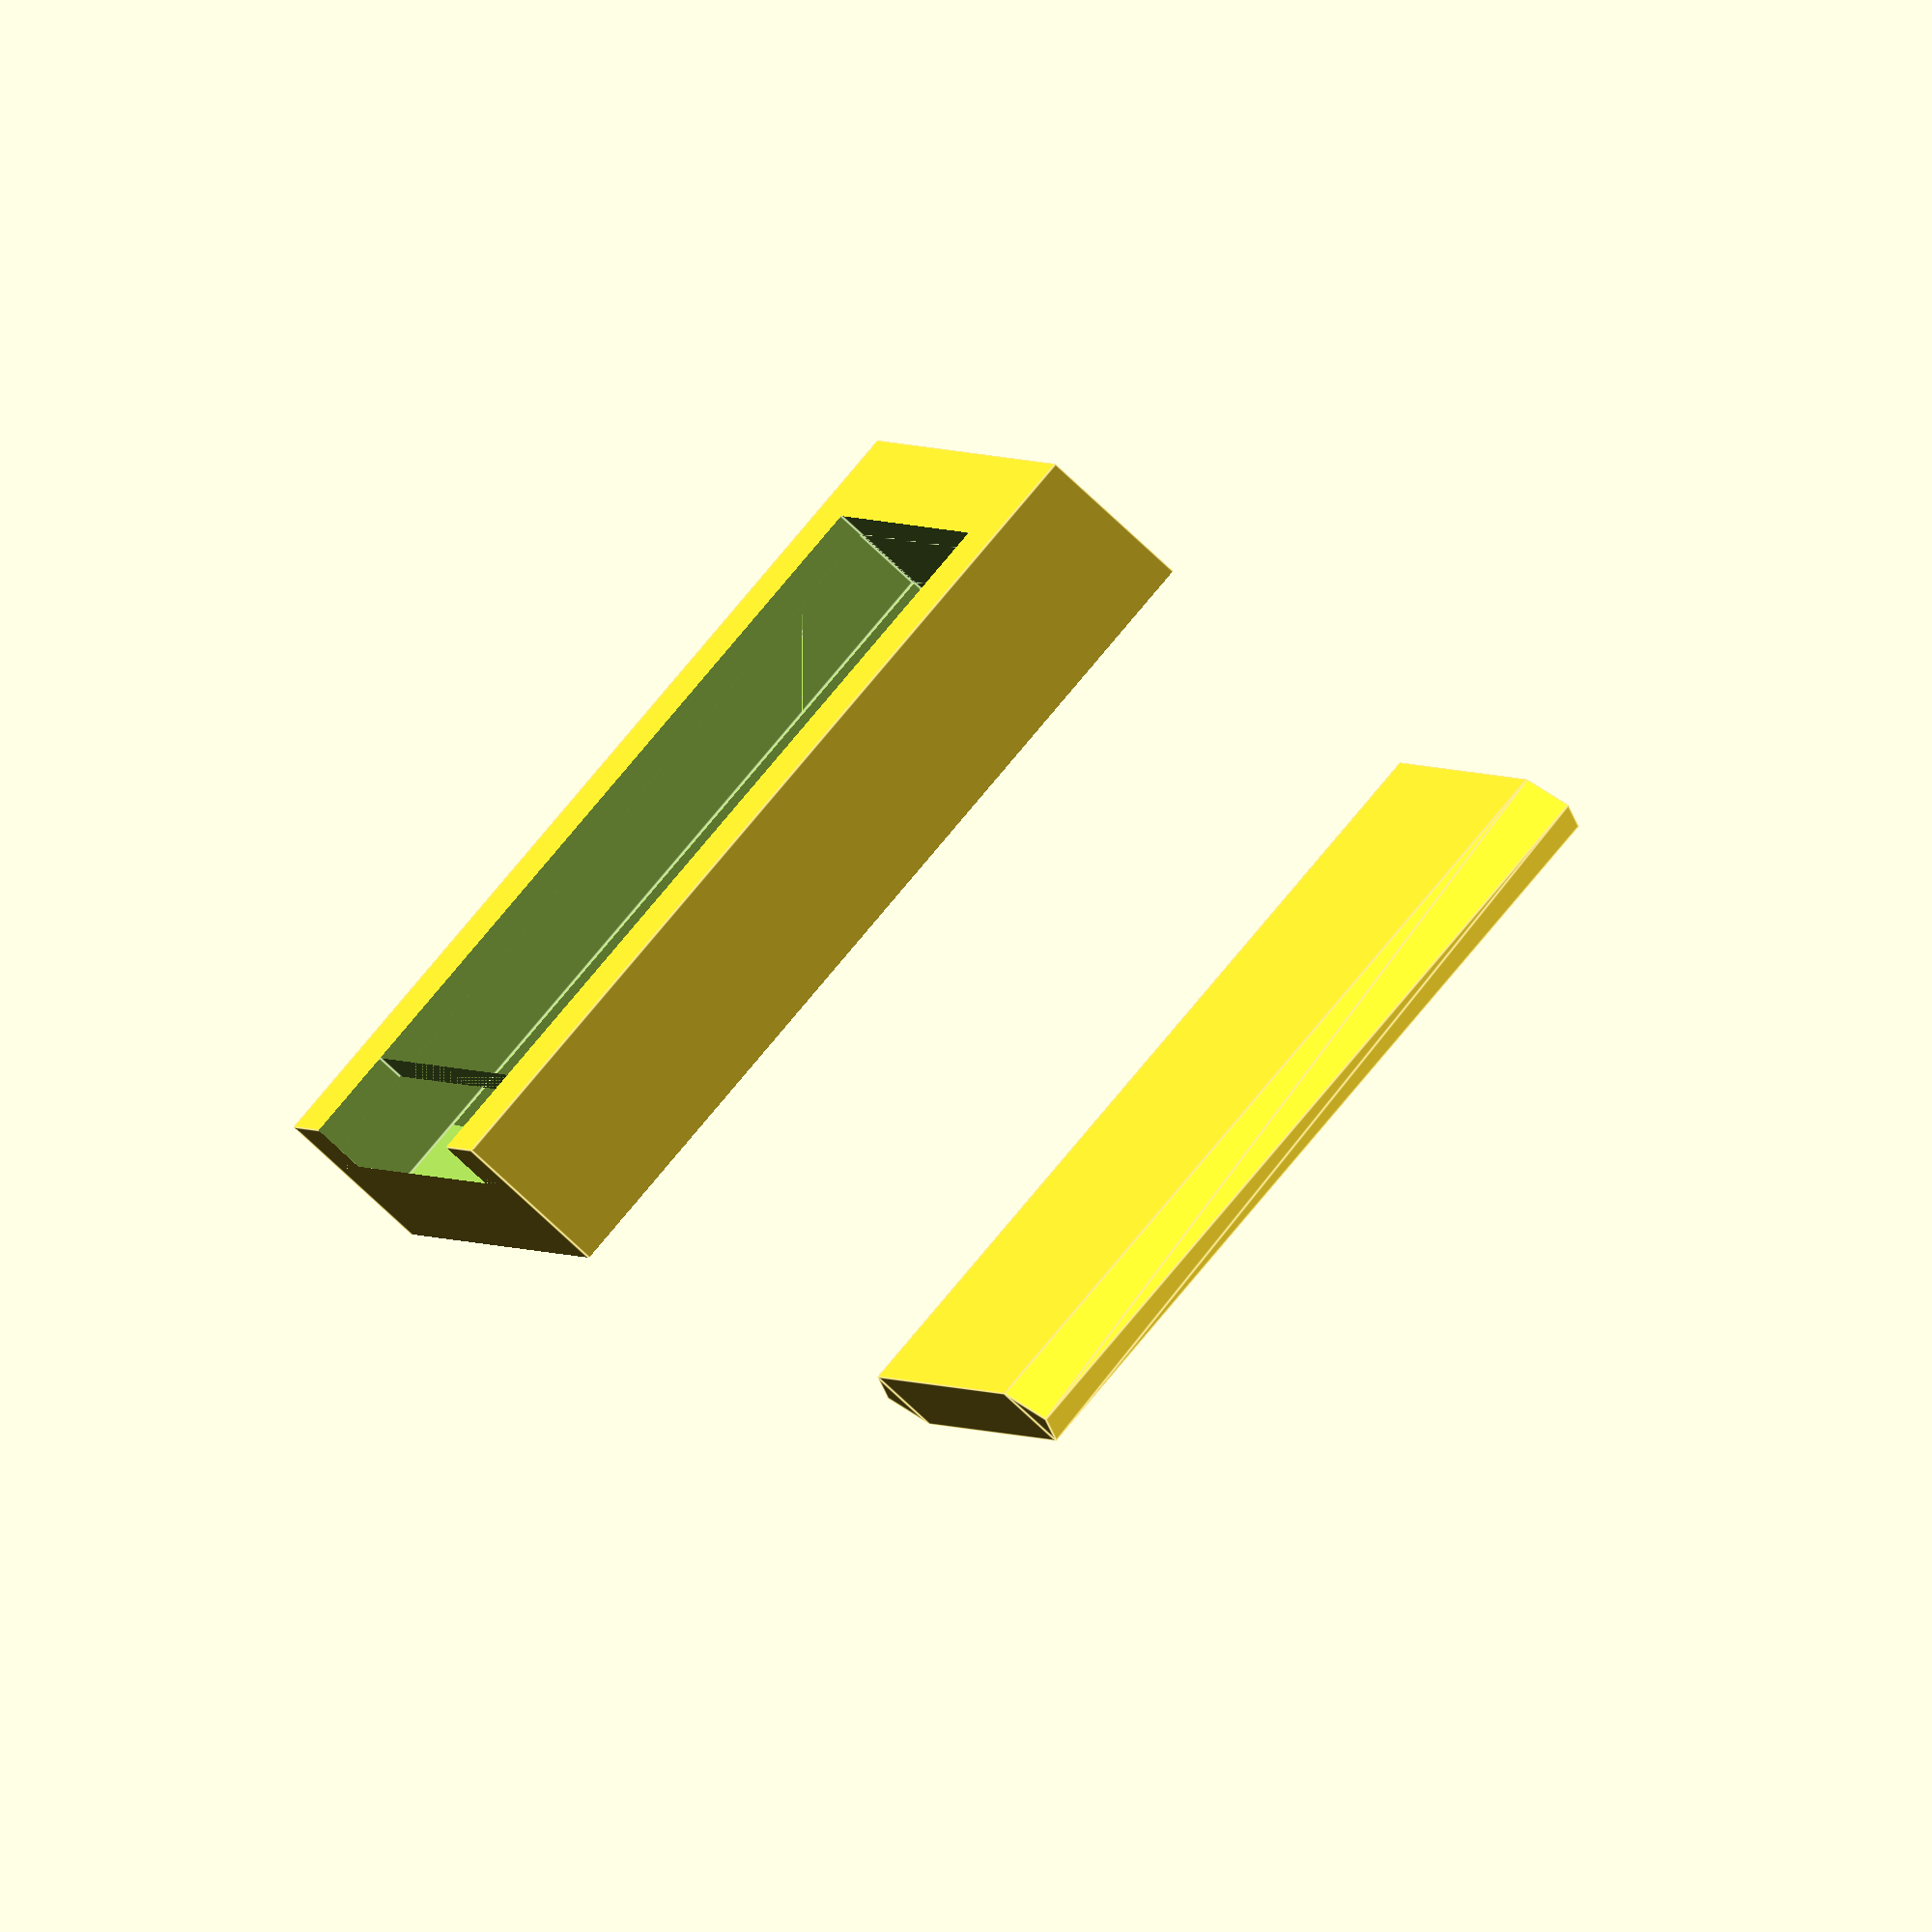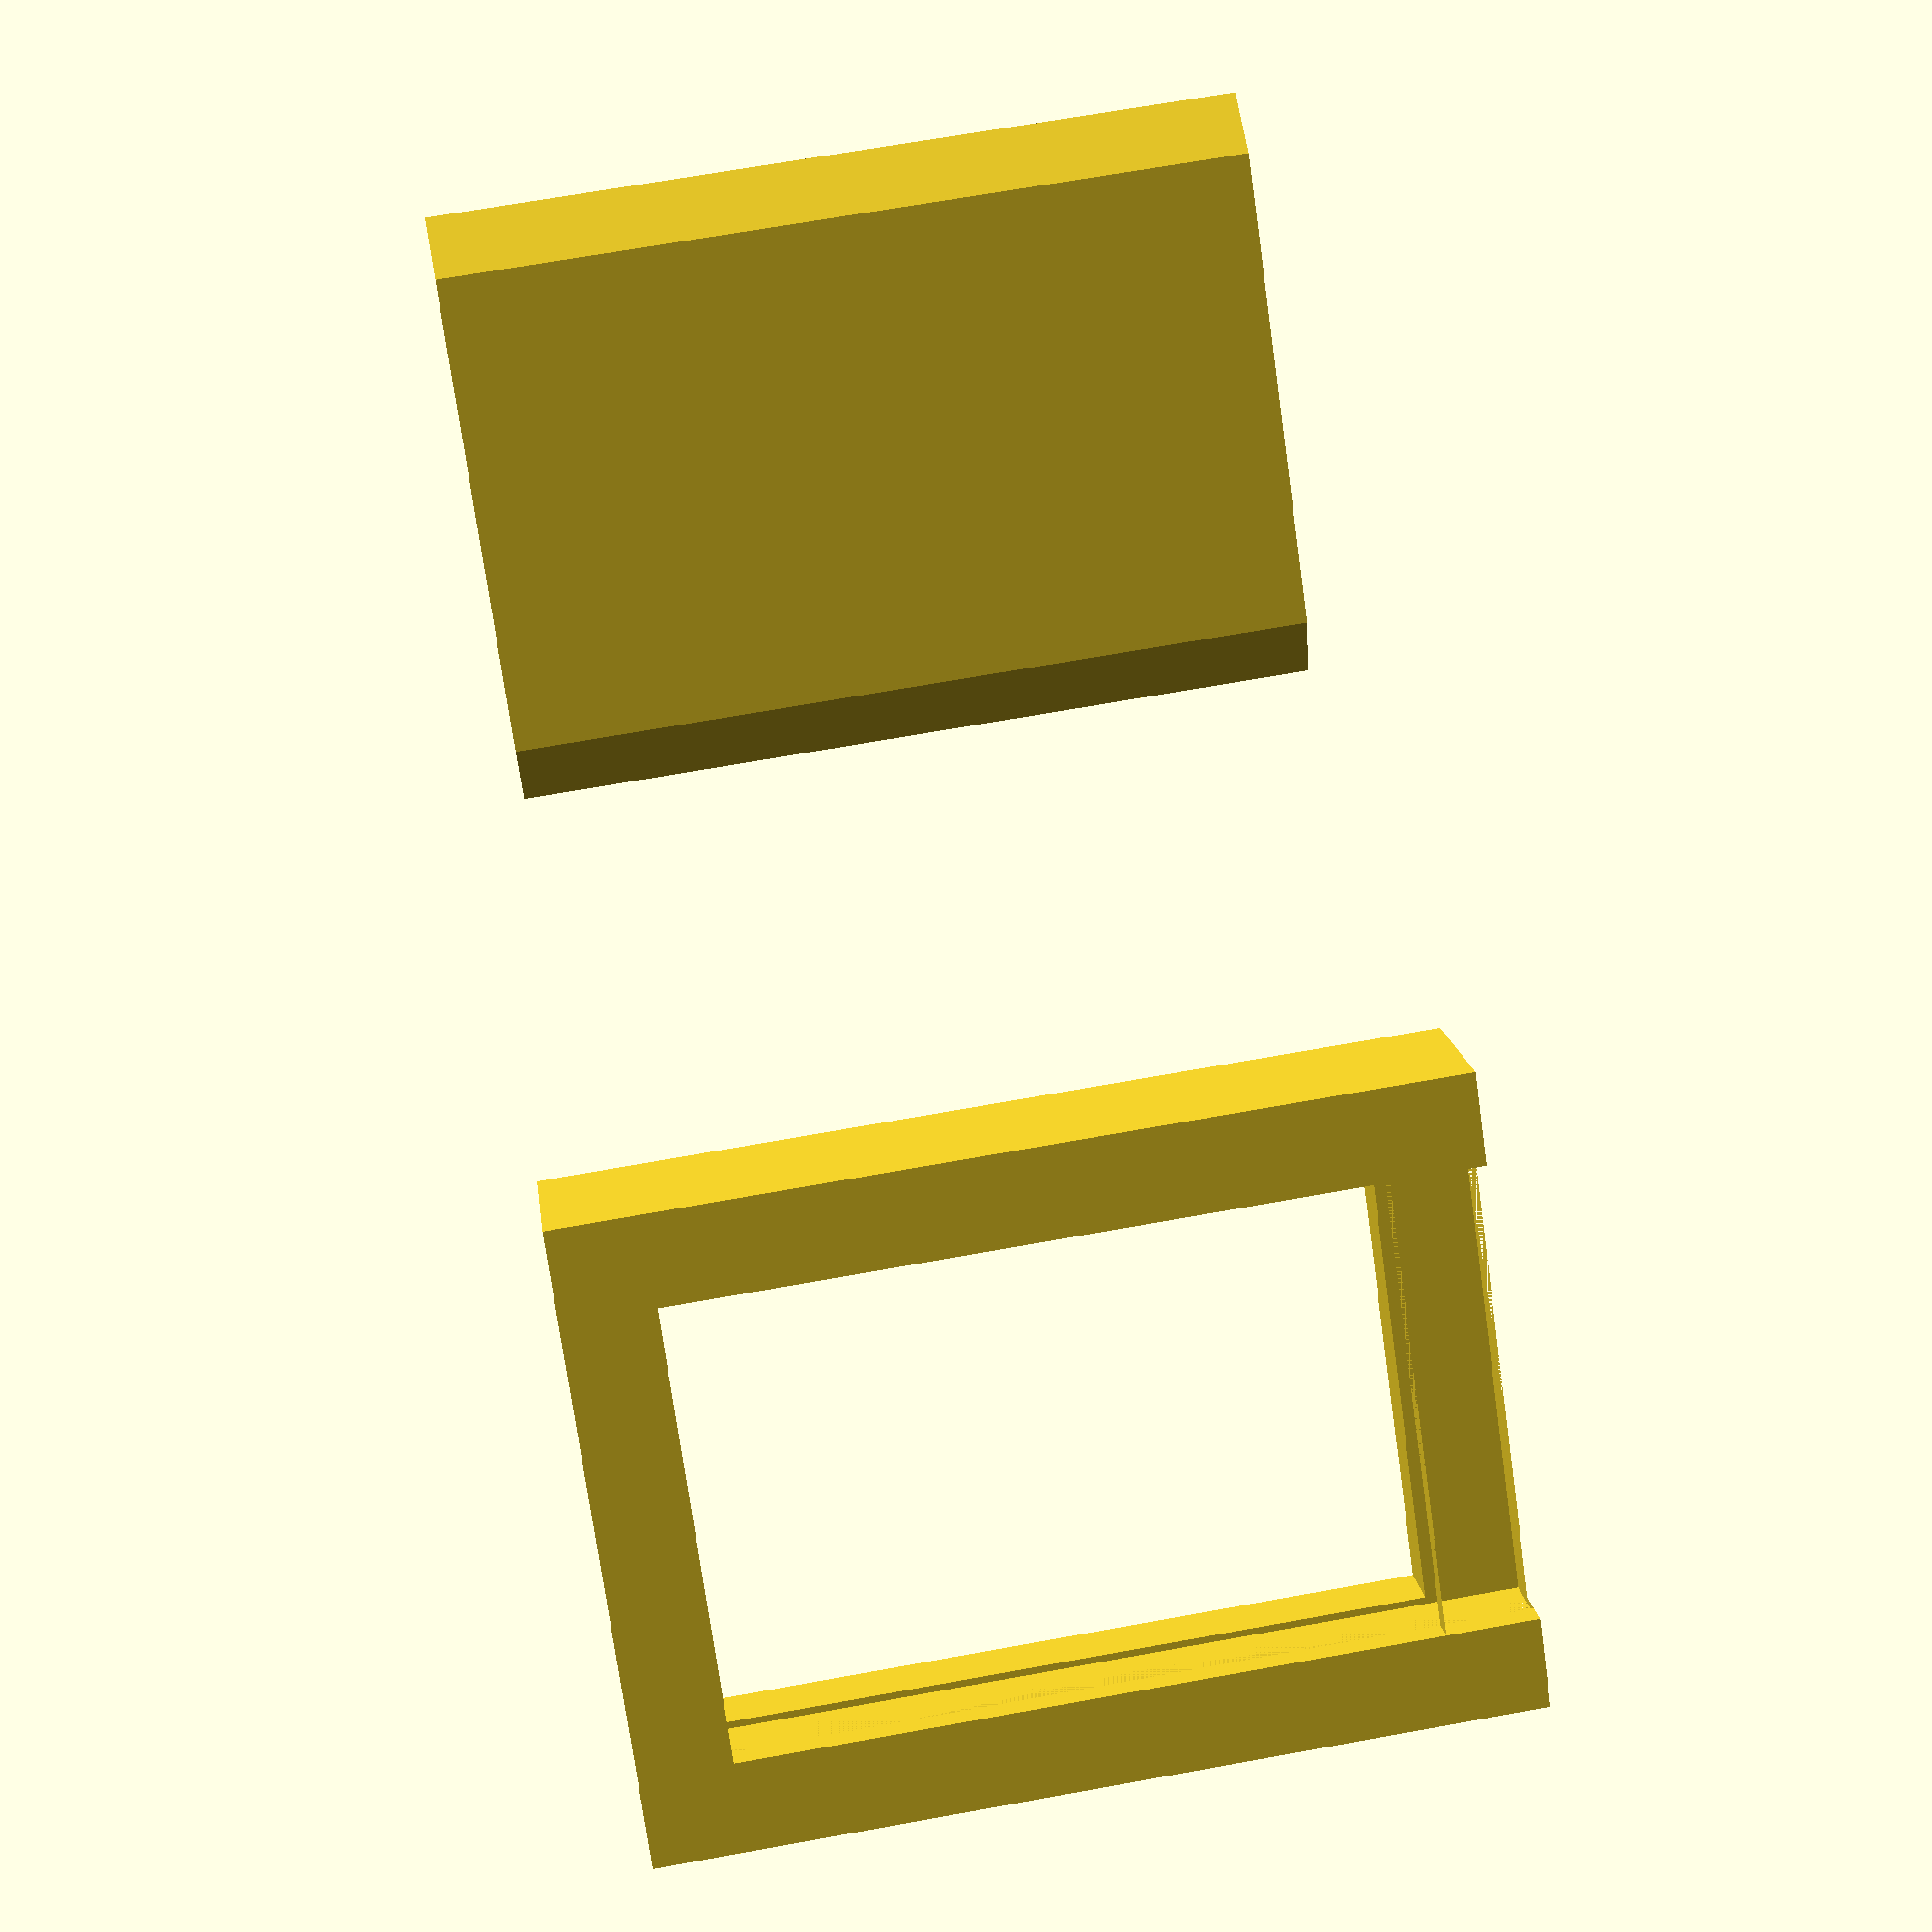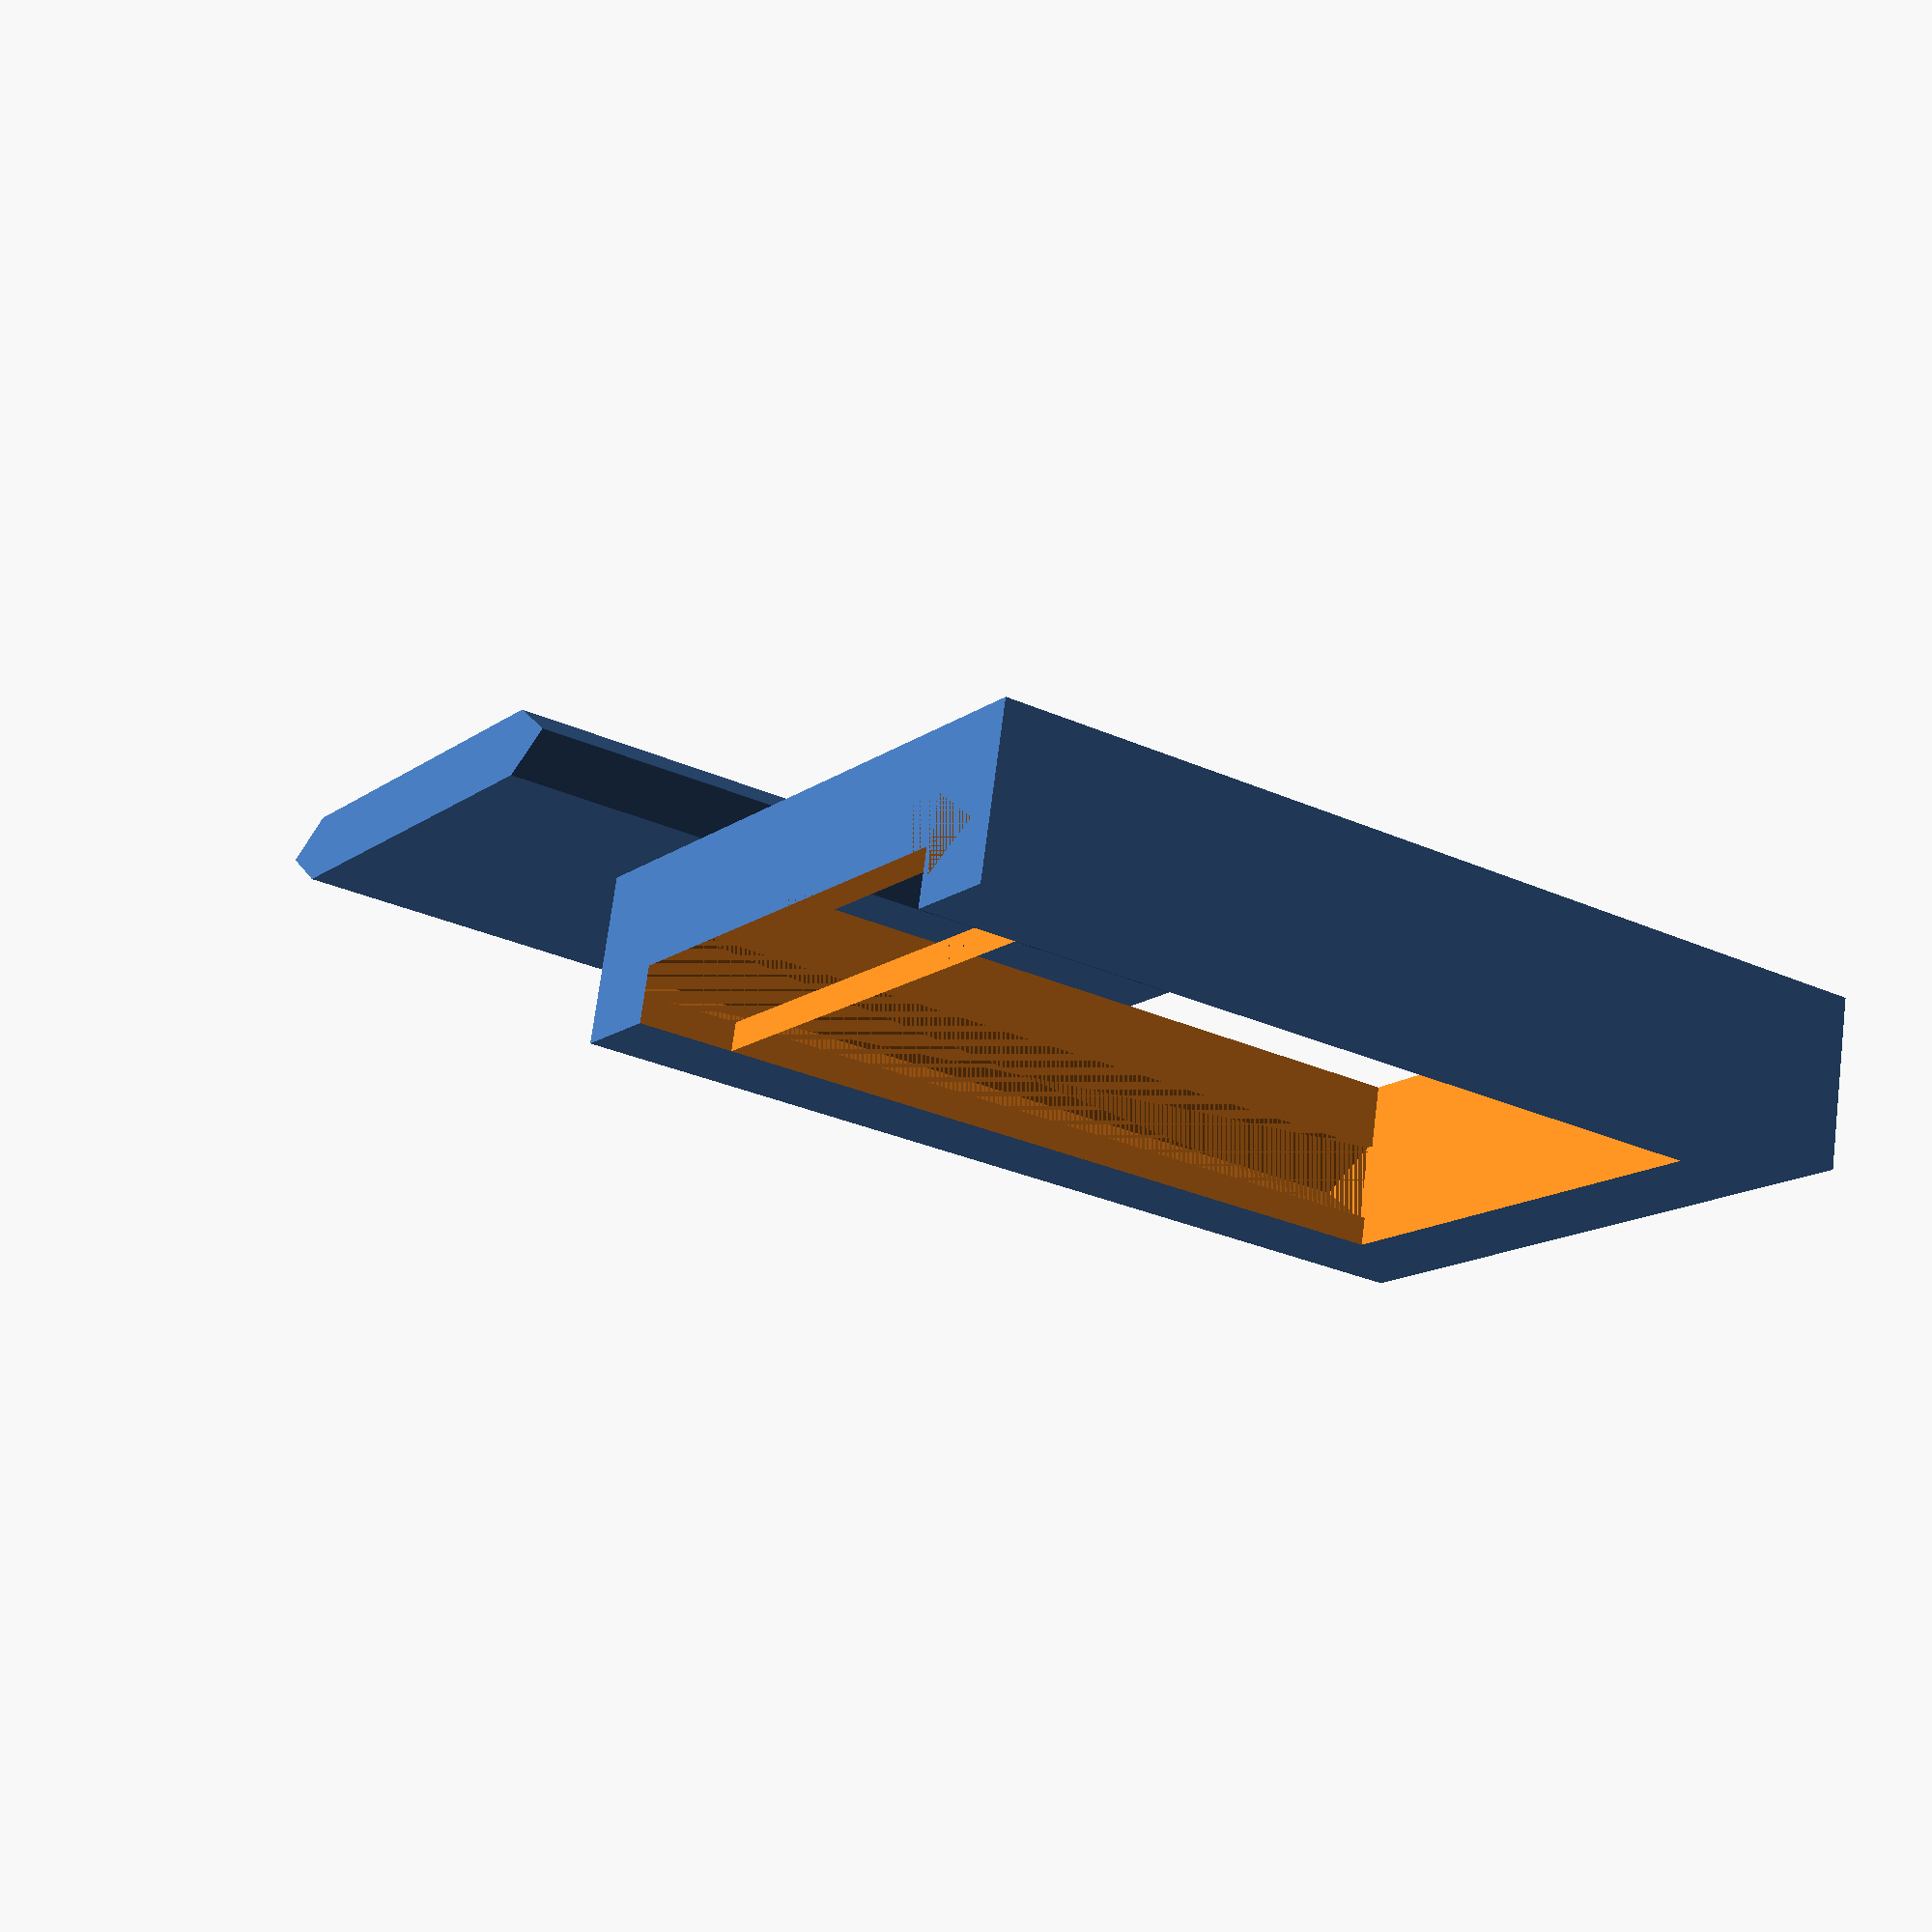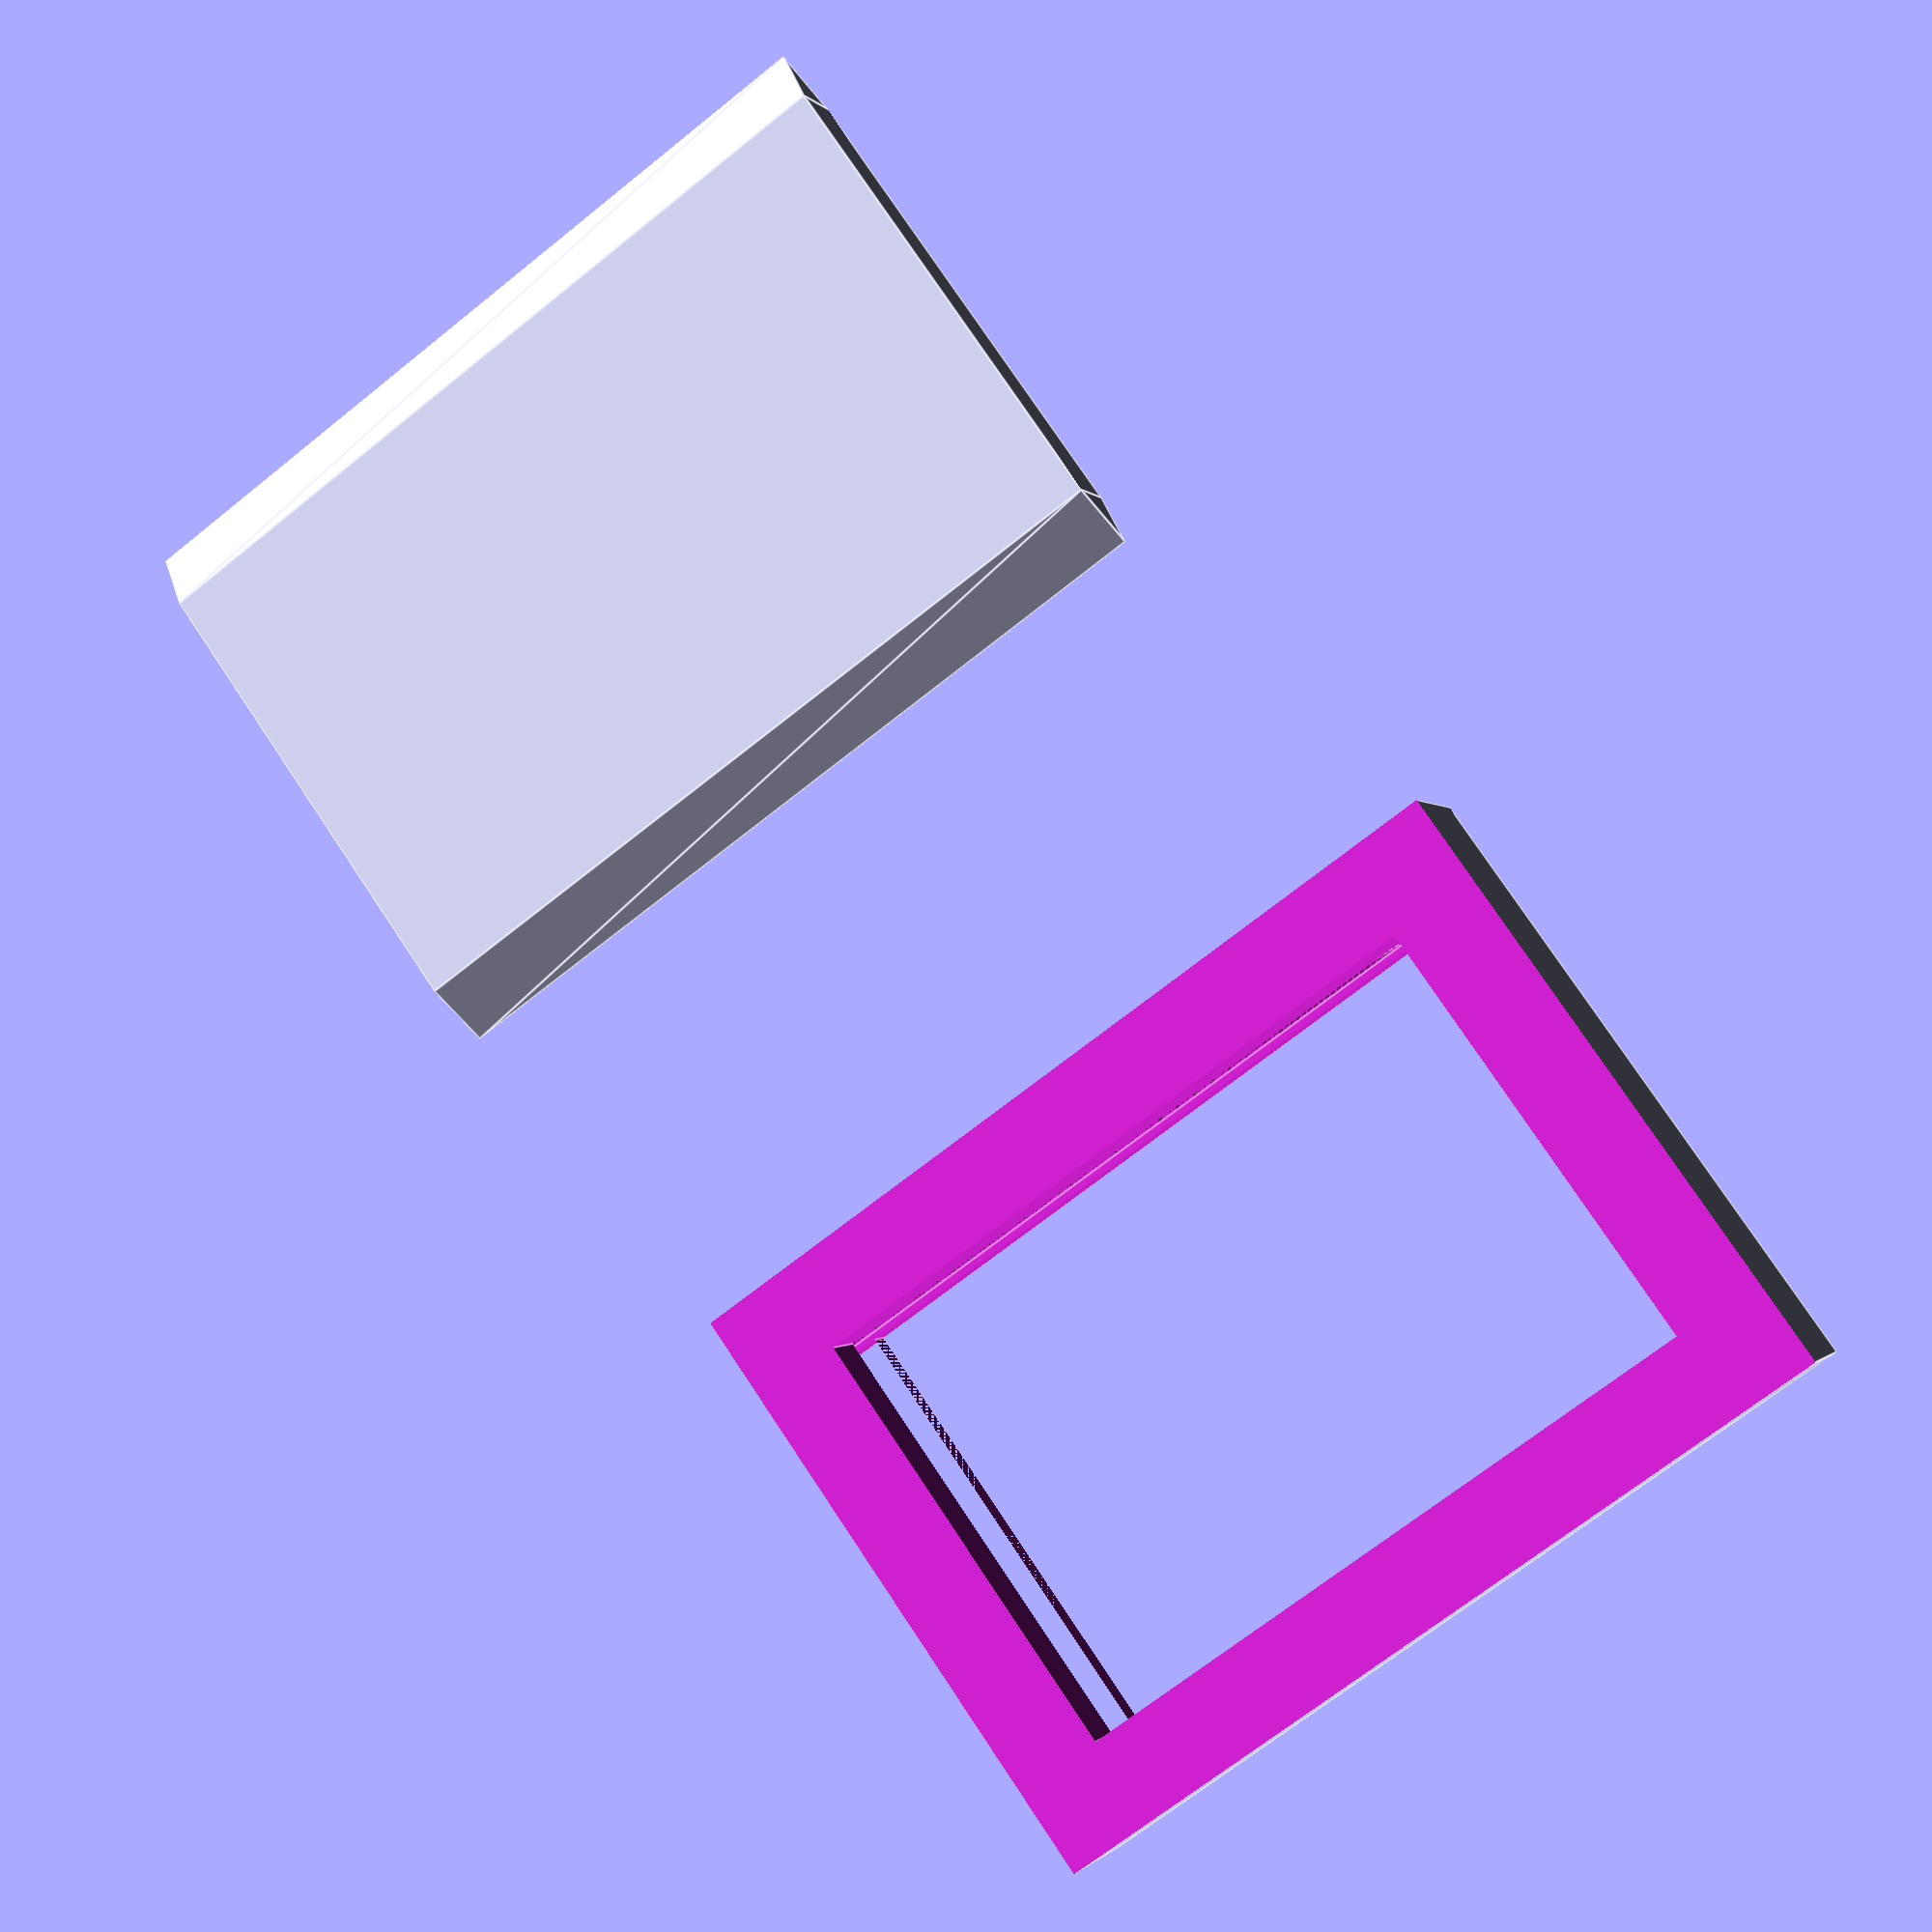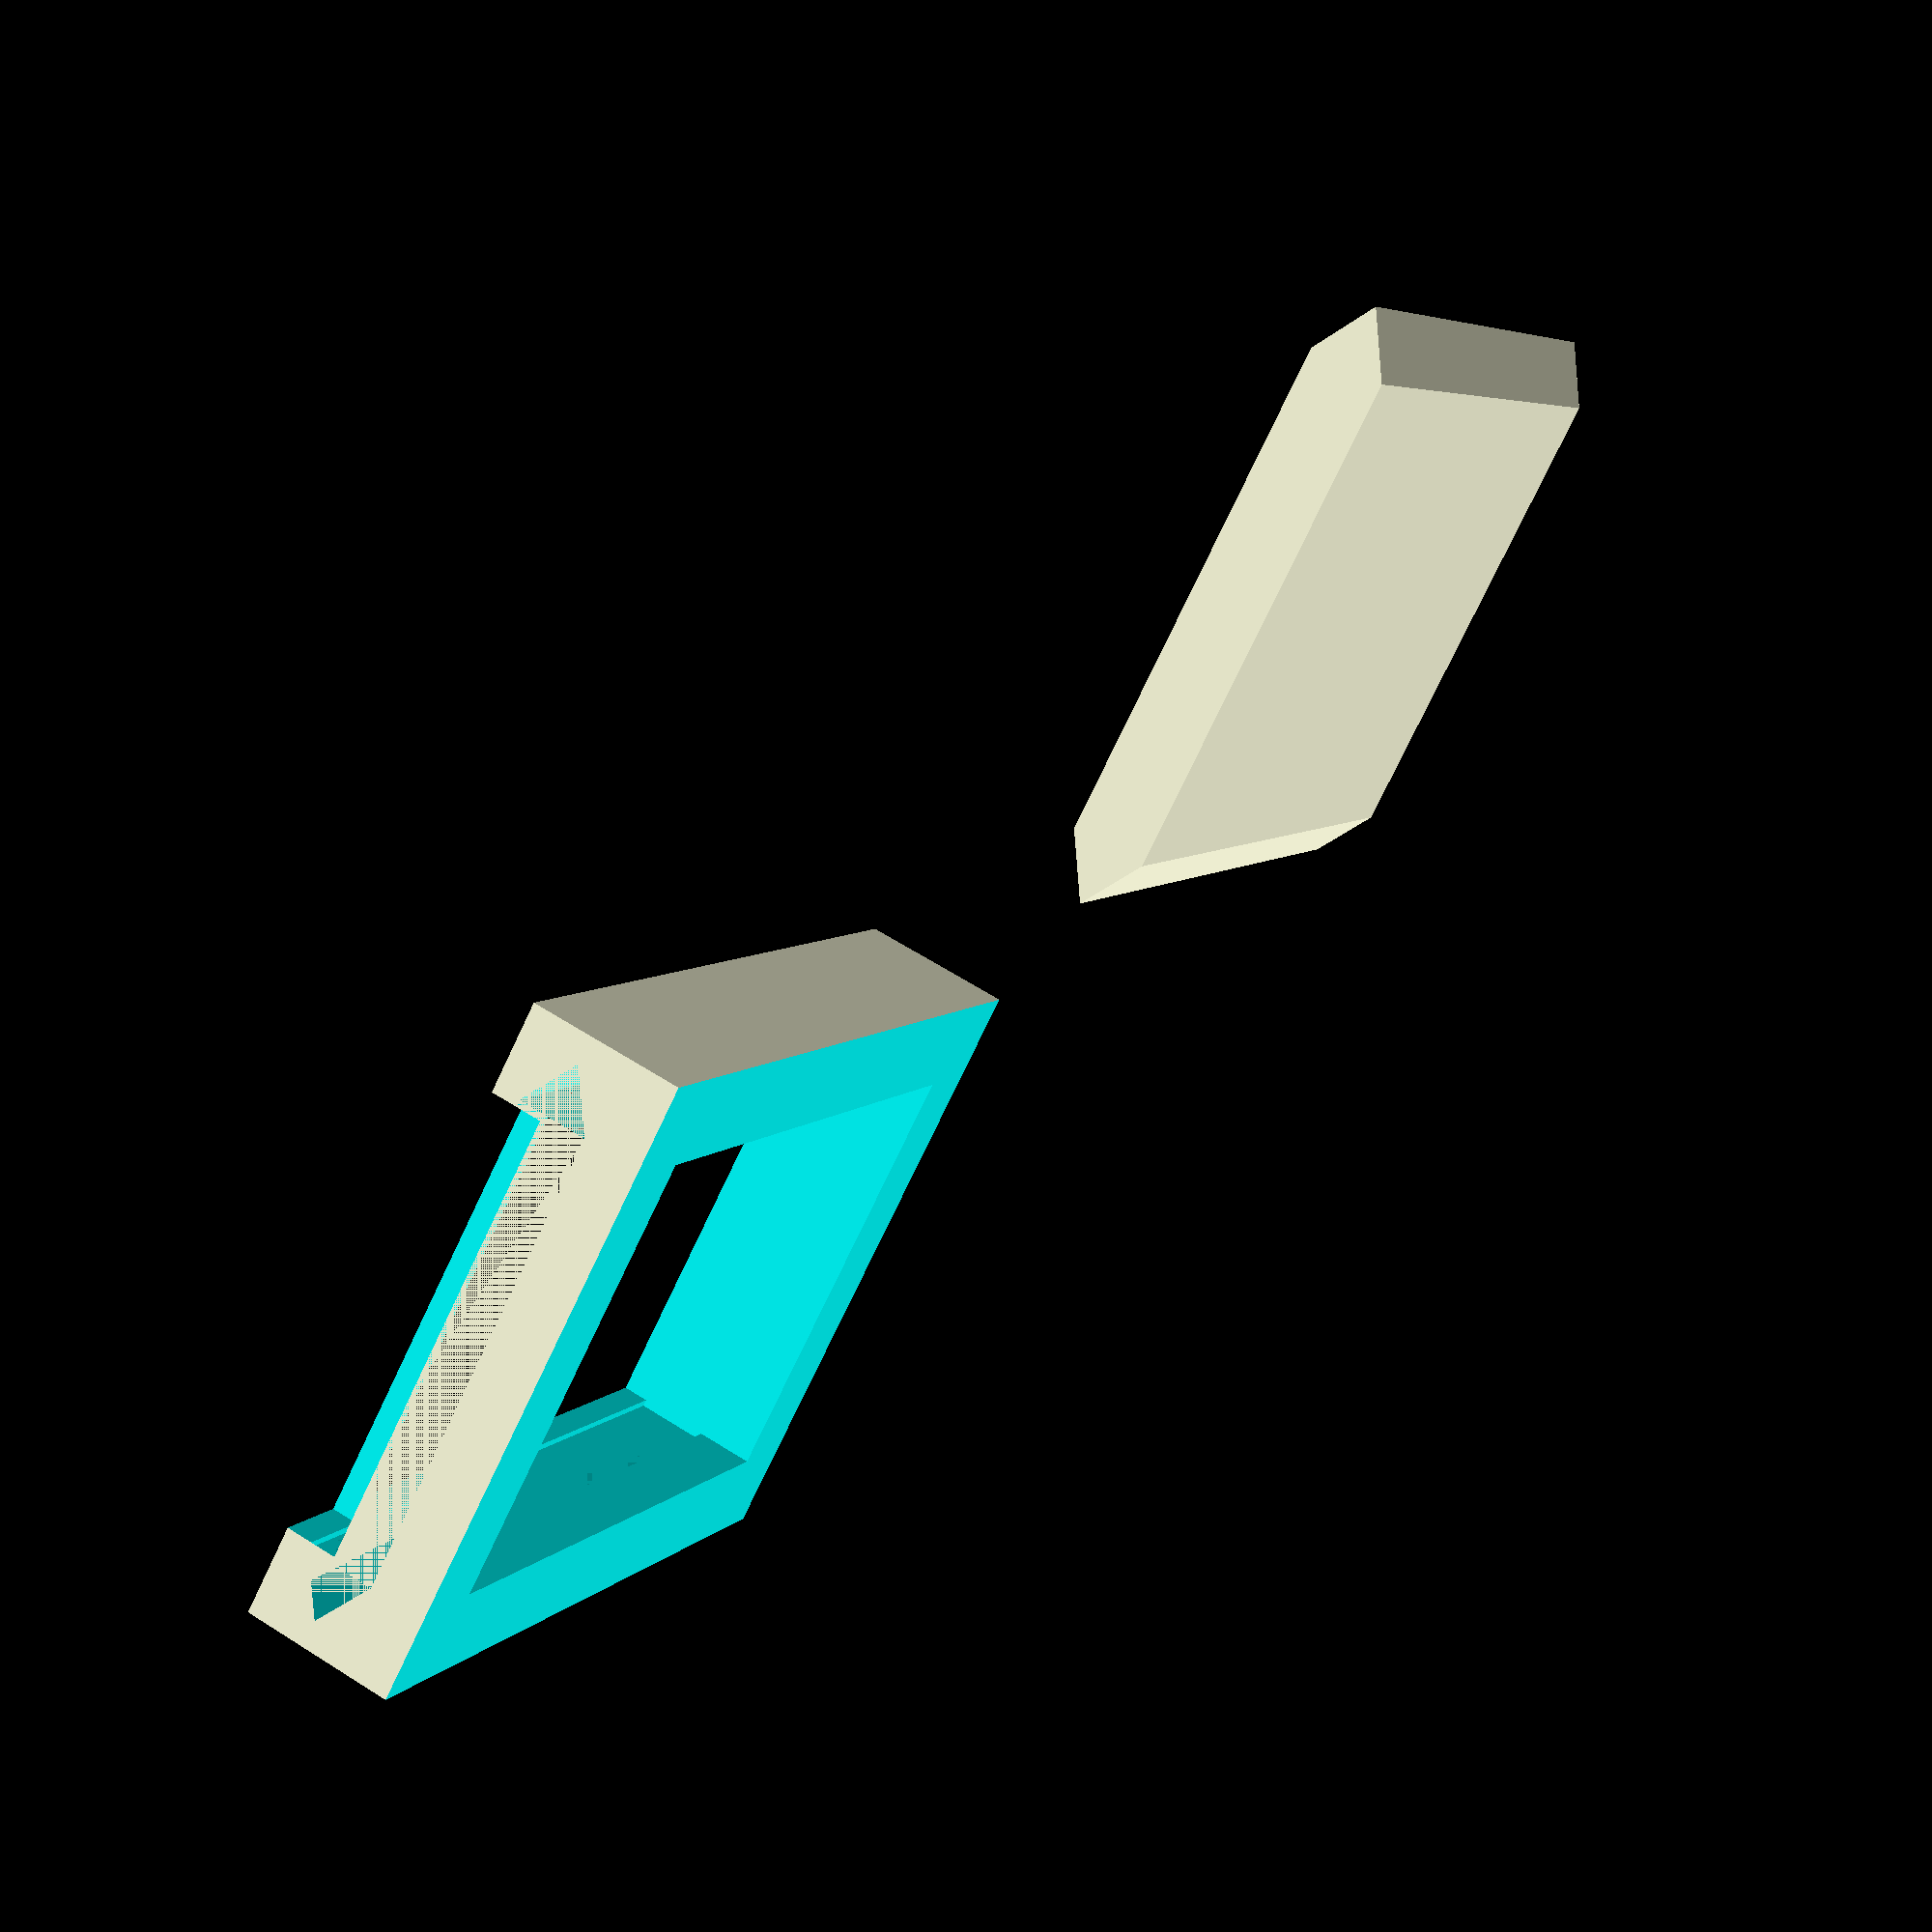
<openscad>


wall_thickness = 4;
base_thickness = 1.6;
box_length = 30;
box_width = 20;
box_height = 15;

lid_triangle_height = 2.4;
lid_thickness = 3;
lid_length = box_length + wall_thickness;

translate([0,0,box_height/2]) box();
translate([-40, 0, 0]) lid();

module box()
{
    box_full_width = box_width + 2*wall_thickness;
    box_full_length = box_length + 2*wall_thickness;
    box_full_height = box_height + base_thickness + lid_thickness;
    
    difference()
    {
        //main box
        cube([box_full_width, box_full_length, box_full_height], center=true);
        
        //main cutout
        translate([-box_width/2, -box_length/2, -box_height/2]) cube([box_width, box_length, box_height+20]);
        
        //cutout for lid
        //4% larger in x and z to provide some tolerance for shrinkage and allow easier sliding
        translate([0,wall_thickness/2,box_height/2-0.4]) scale([1.03, 1, 1.03]) lid();
         translate([-box_width/2,box_length/2,box_height/2]) cube([box_width, wall_thickness*3, 10]);
       
        
        //These changes only save about 4 minutes (estimated by cura)
        //cutout in base to speed up printing
        //translate([0,0,-box_full_height/2]) cube([box_width*2/3, box_length*2/3, 10], center=true);
        
        //cutout in front and back walls to speed up printing
        //translate([0,0,0]) cube([box_width*0.6, box_length*2, box_height], center=true);
        //translate([0,-box_length/2,box_height/2]) cube([box_width*0.6, wall_thickness*3, 10], center=true);
         
        translate([0,0,-12]) cube([40, 40, 30], center=true);
    }
    
   
}

module lid()
{
    //main body of the lid
    cube([box_width, lid_length, lid_thickness], center=true);
    
    //right triangle bit
    translate([box_width/2, -lid_length/2, -lid_thickness/2]) rotate([90,0,90]) prism_isos(lid_length, lid_thickness, lid_triangle_height);
    
    //left triangle bit
    translate([-box_width/2, lid_length/2, -lid_thickness/2]) rotate([90,0,-90]) prism_isos(lid_length, lid_thickness, lid_triangle_height);
}

//from https://en.wikibooks.org/wiki/OpenSCAD_User_Manual/Primitive_Solids#polyhedron
//makes 3D triangles
module prism_isos(l, w, h){
   polyhedron(
           points=[[0,0,0], [l,0,0], [l,w,0], [0,w,0], [0,w/2,h], [l,w/2,h]],
           faces=[[0,1,2,3],[5,4,3,2],[0,4,5,1],[0,3,4],[5,2,1]]
           );
  
}

module triangle_mount(base, height, length)
{
    translate([-length/2,0,base/2]) rotate([90,0,0]) union(){
        //triangle portion
        //rotate([90,0,-90]) 
        translate([0,-base/2,0]) prism_isos(length,base,height);
        
        //rectangular support
        //rotate([0,90,0])
        //translate([-length/2,0,base]) 
        translate([length/2,0,-base/2]) cube([length,base,base], center=true);
    }
}
</openscad>
<views>
elev=251.3 azim=67.5 roll=133.9 proj=o view=edges
elev=165.4 azim=261.9 roll=186.6 proj=p view=solid
elev=108.6 azim=122.4 roll=172.7 proj=p view=solid
elev=0.8 azim=125.5 roll=197.3 proj=p view=edges
elev=117.9 azim=217.6 roll=57.2 proj=p view=wireframe
</views>
